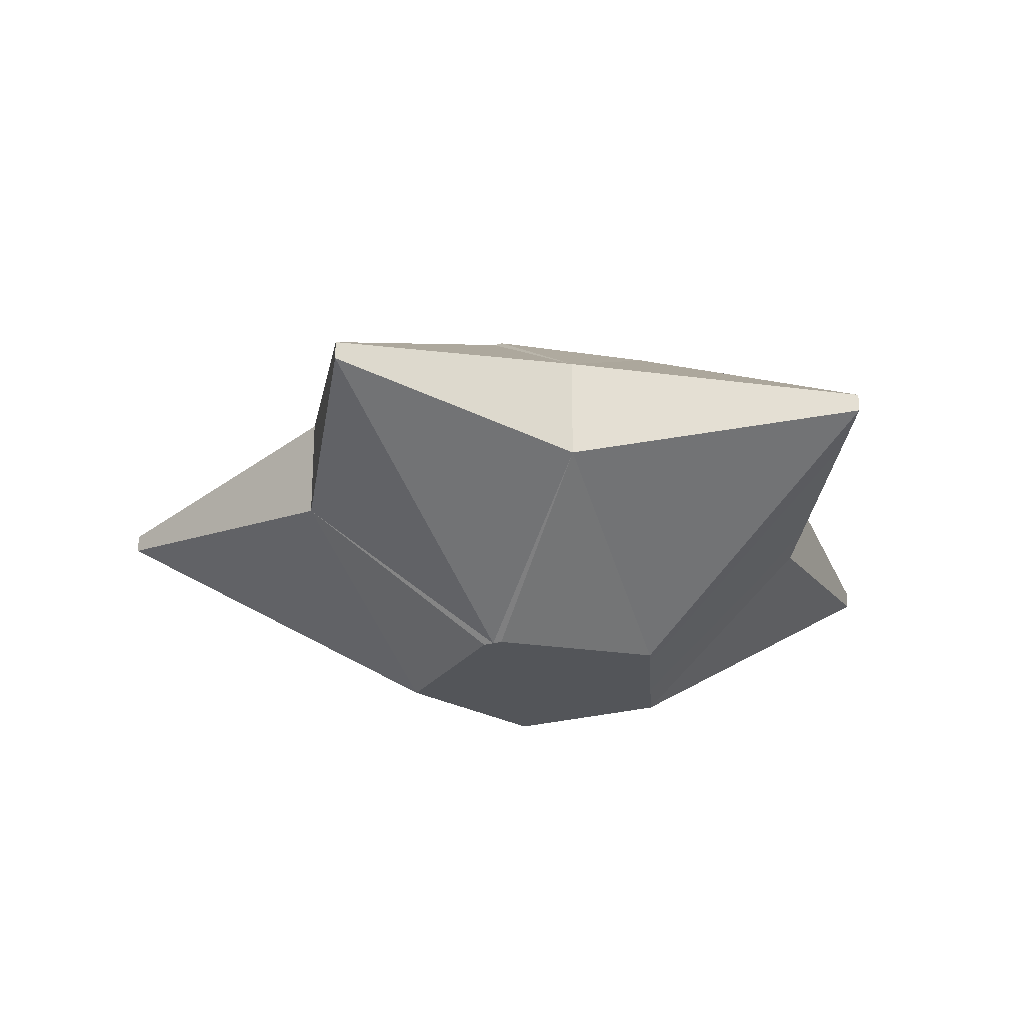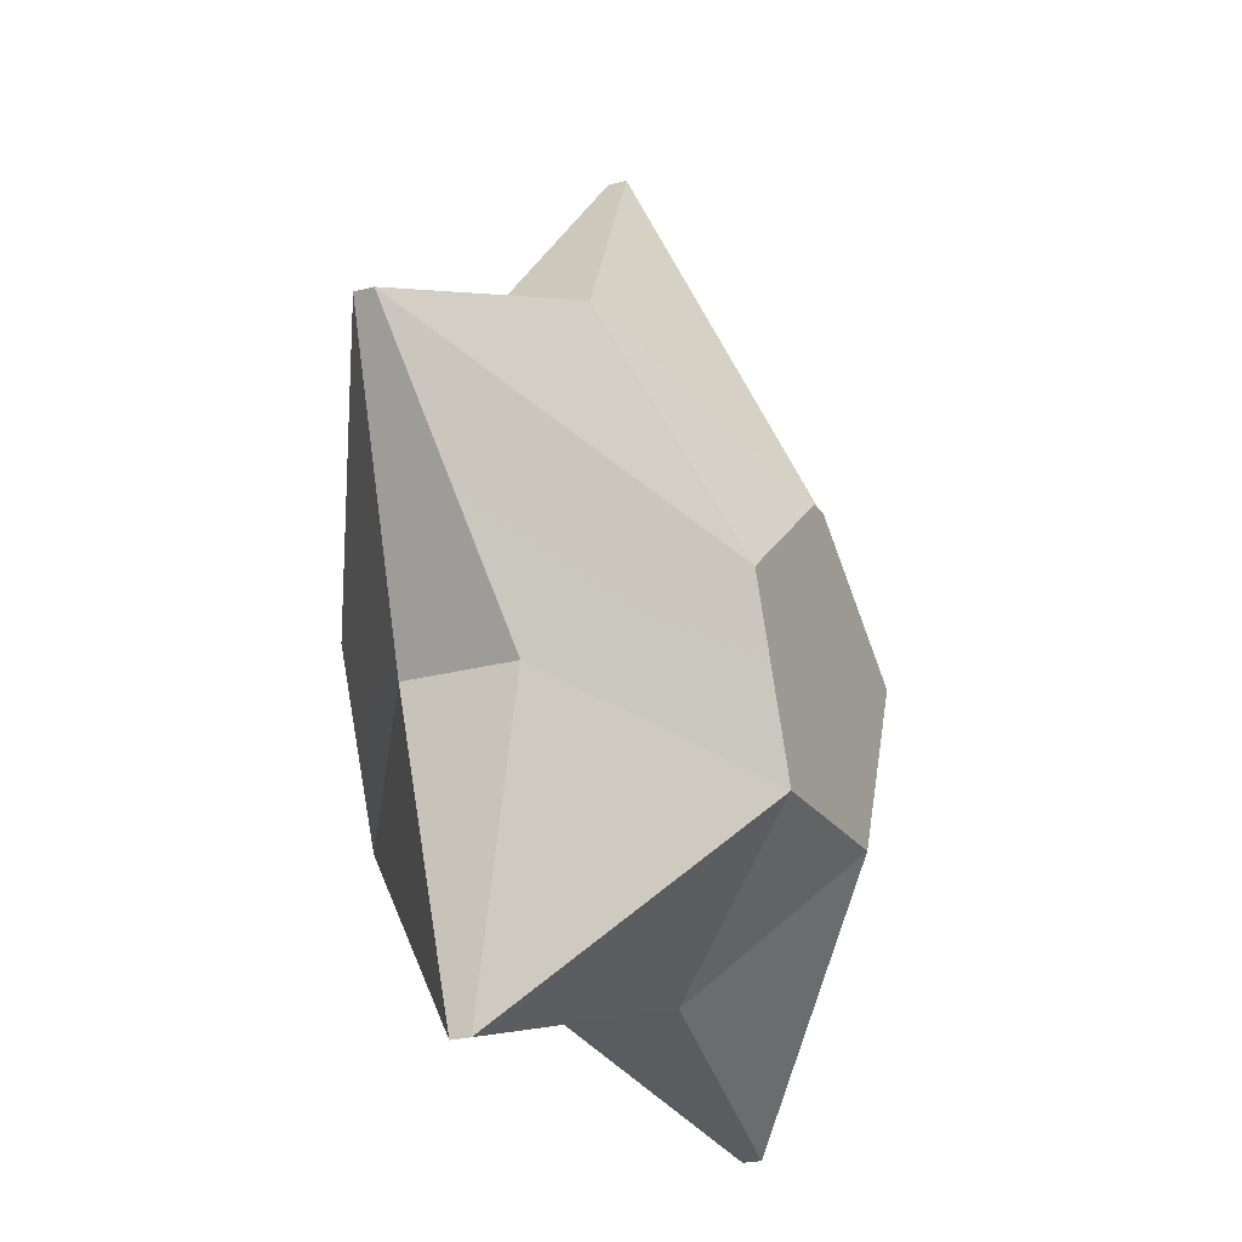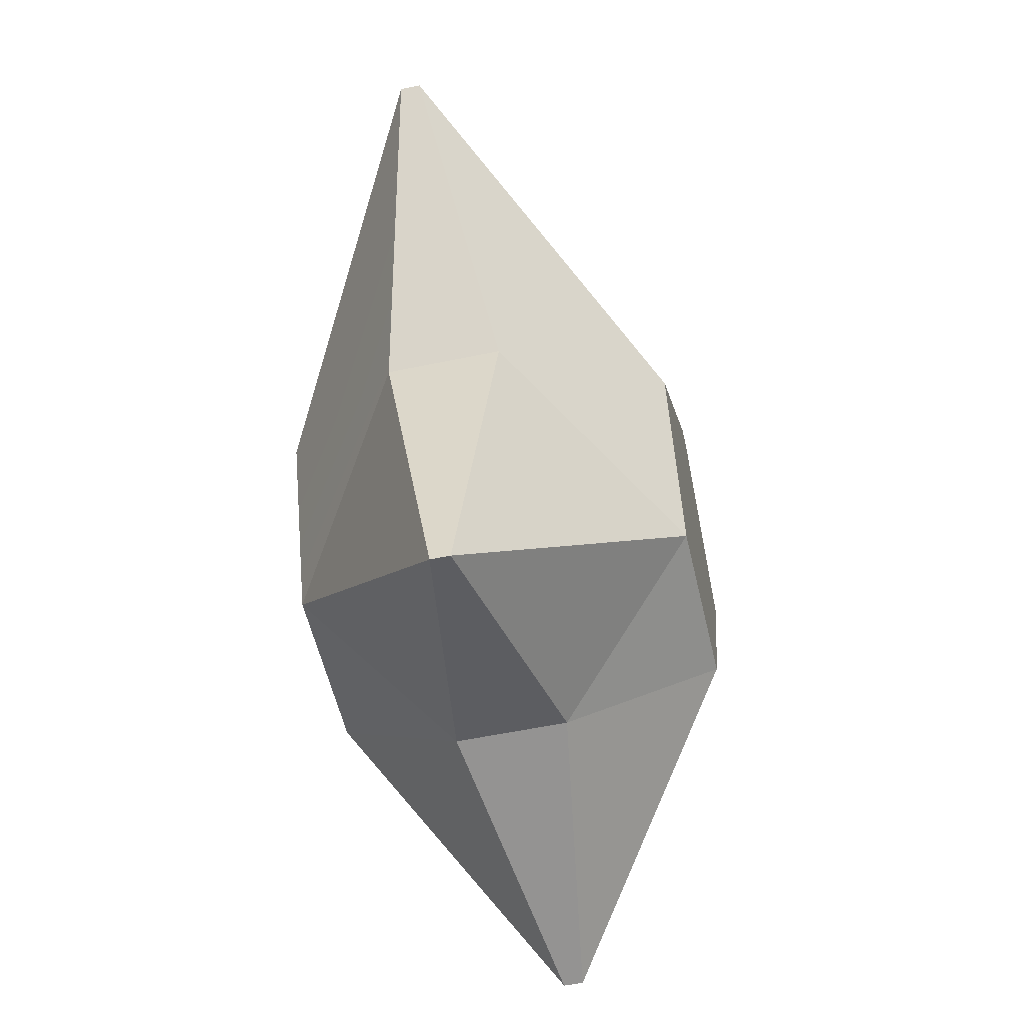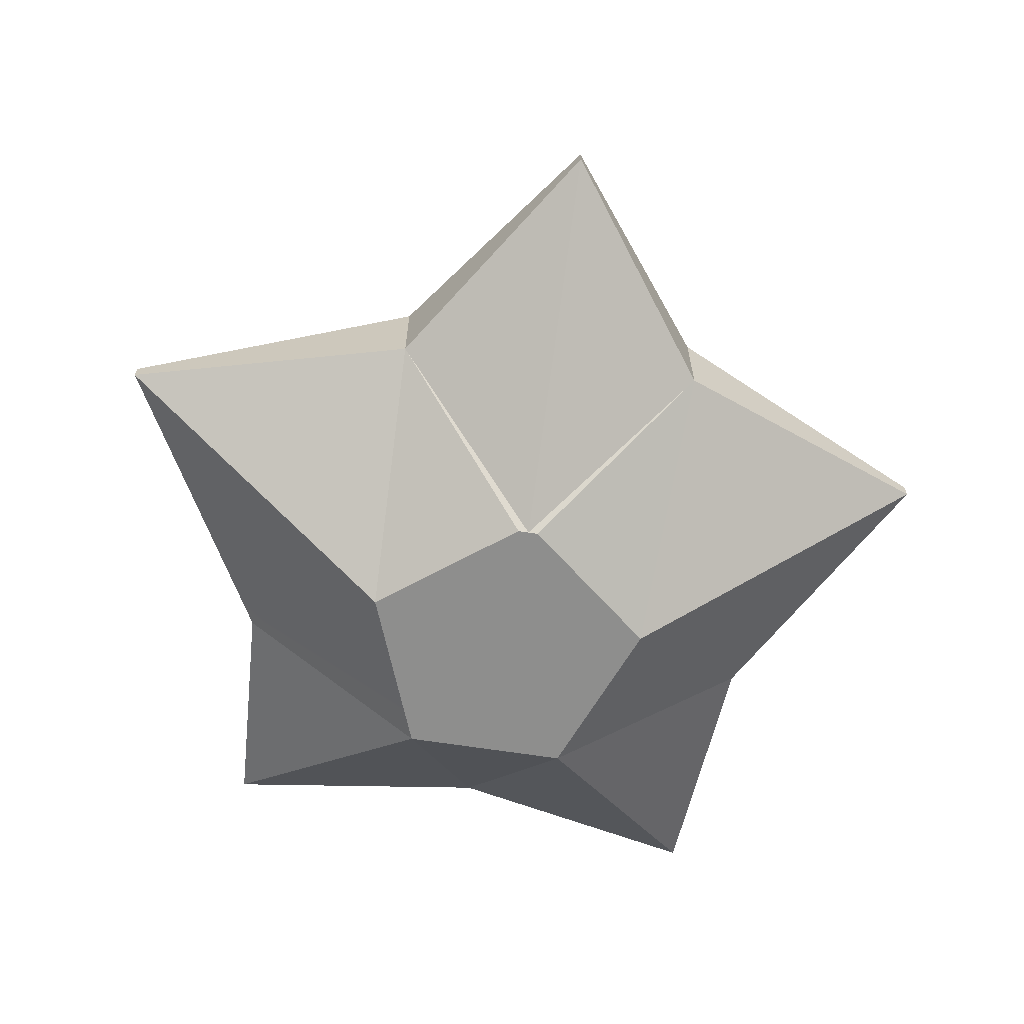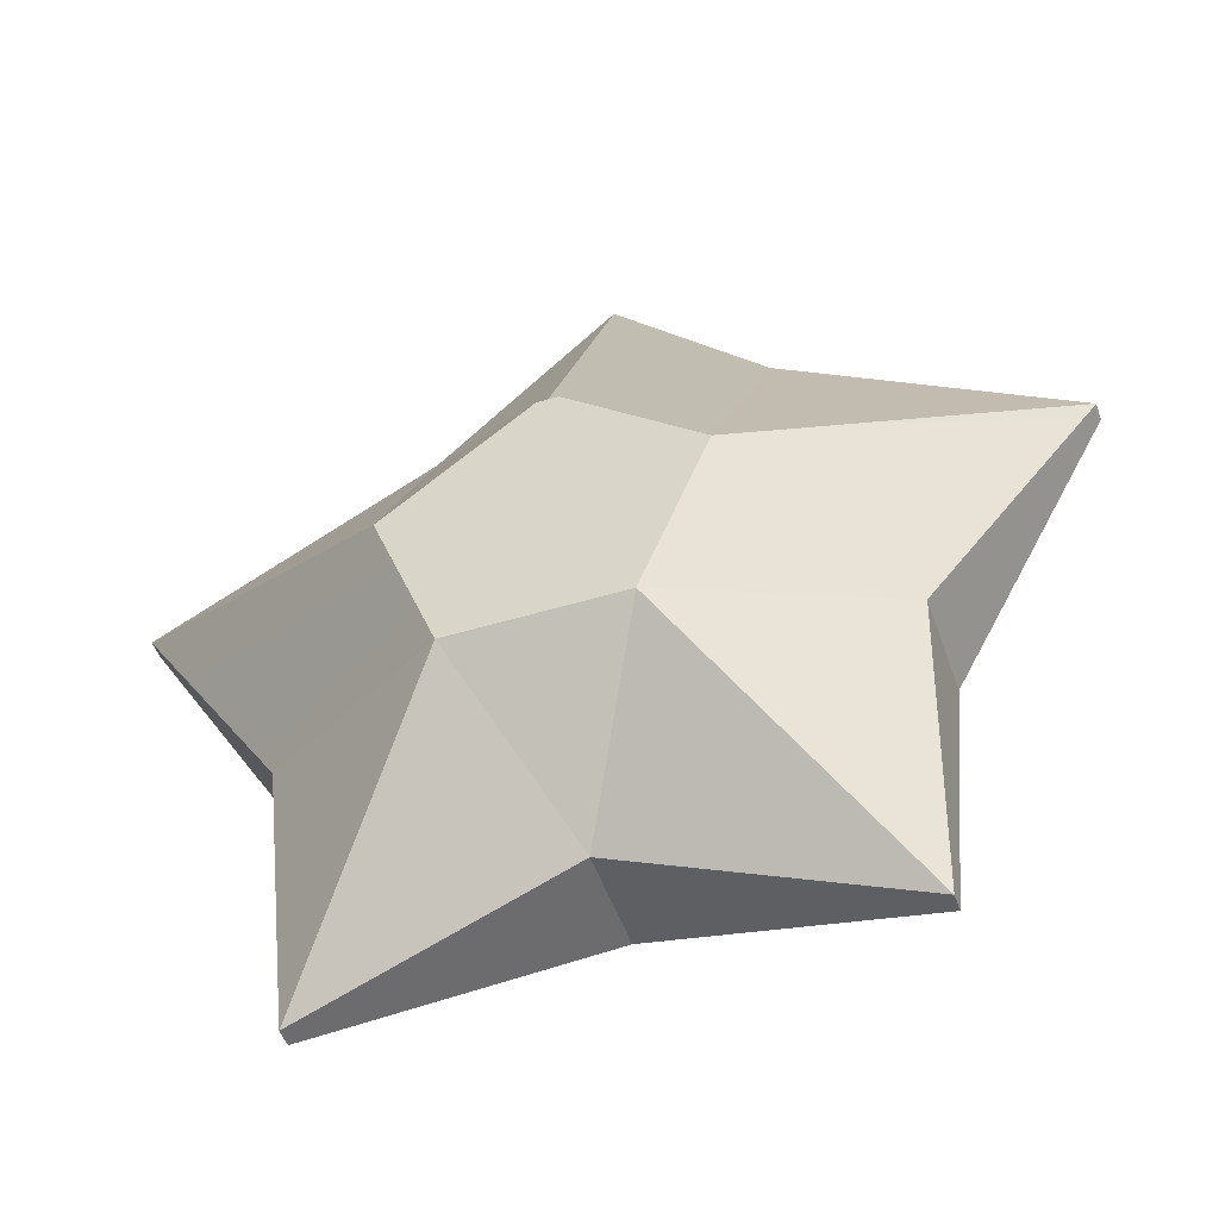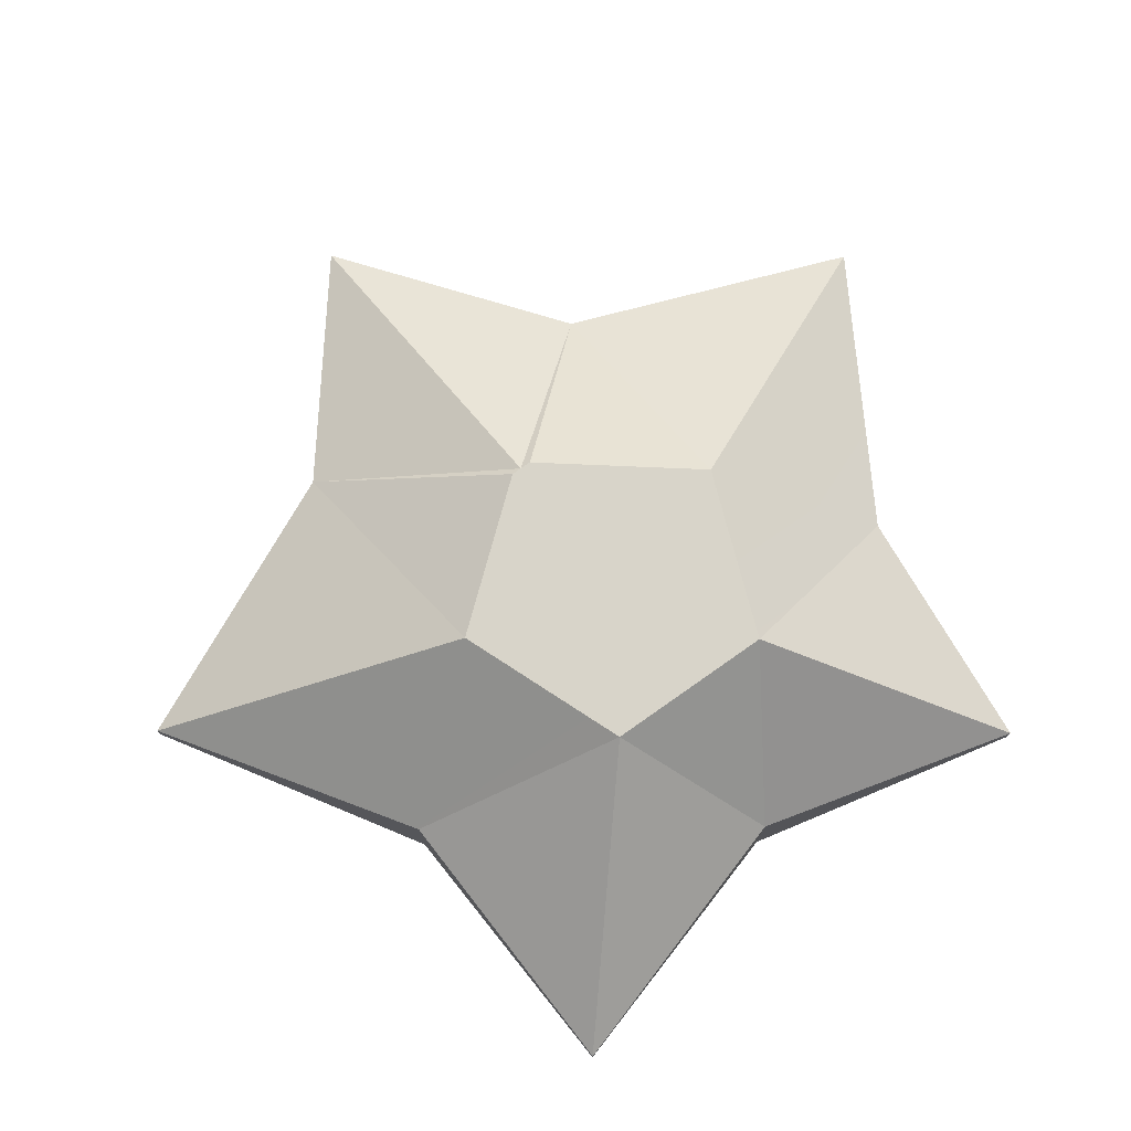
<metadata>
{"format":"obj","ext":"obj","renderer":"f3d","projection":"perspective","resolution":1024,"background":"white","views":[{"elev":-24.3,"azim":-154.8,"up":"+Z"},{"elev":-22.8,"azim":-64.7,"up":"+Y"},{"elev":-54.1,"azim":-77.3,"up":"+Y"},{"elev":-64.9,"azim":171.1,"up":"+Z"},{"elev":-49.0,"azim":-161.4,"up":"+Y"},{"elev":75.0,"azim":-35.3,"up":"+Z"}]}
</metadata>
<code>
o Cube.002_Cube.004
v -0.5495 0.02304 0.6645
v -1.59 0.5172 0.0414
v -1.027 -0.3482 0.1923
v -0.03454 0.02304 -0.6453
v 0.2607 -0.556 -0.6453
v -0.03024 -0.556 -0.6453
v -0.03024 -0.556 0.6645
v -0.3211 -0.556 0.6645
v -0.03024 -1.043 0.1923
v -0.05178 0.4049 0.6645
v 0.5019 0.8832 0.1923
v -0.05178 1.684 0.0414
v -0.08634 0.4049 0.6645
v -0.6227 0.9262 0.1923
v -0.03454 0.02304 0.6645
v -0.01362 0.4049 -0.6453
v -0.05178 0.4049 -0.6453
v -0.08634 0.4049 -0.6453
v -0.5495 0.02304 -0.6453
v 0.5019 0.8832 -0.1731
v 0.2607 -0.556 0.6645
v 0.4804 0.02304 0.6645
v -0.05178 1.684 -0.02215
v -0.6227 0.9262 -0.1731
v 0.9585 -0.397 -0.1731
v 0.9198 -1.271 -0.02215
v 1.541 0.5512 0.0414
v 0.9585 -0.397 0.1923
v 1.541 0.5512 -0.02215
v -1.59 0.5172 -0.02215
v 0.4804 0.02304 -0.6453
v -0.976 -1.331 -0.02215
v -1.027 -0.3482 -0.1731
v -0.3211 -0.556 -0.6453
v -0.976 -1.331 0.0414
v -0.01362 0.4049 0.6645
v -0.03024 -1.043 -0.1731
v 0.9198 -1.271 0.0414
f 1 2 3
f 4 5 6
f 7 8 9
f 10 11 12
f 13 14 1
f 13 15 10
f 16 4 17
f 18 4 19
f 17 20 16
f 15 8 7
f 15 21 22
f 23 14 12
f 20 12 11
f 17 24 23
f 10 14 13
f 25 26 5
f 27 11 22
f 22 21 28
f 27 25 29
f 24 19 30
f 3 8 1
f 25 31 29
f 22 28 27
f 32 33 34
f 33 30 19
f 30 3 2
f 24 2 14
f 28 26 25
f 35 33 32
f 4 34 19
f 36 15 22
f 27 20 11
f 16 20 31
f 37 38 9
f 32 9 35
f 21 7 9
f 6 5 37
f 34 6 37
f 1 14 2
f 22 11 36
f 28 21 38
f 9 38 21
f 9 8 35
f 8 3 35
f 31 20 29
f 19 24 18
f 34 33 19
f 37 32 34
f 37 5 26
f 5 31 25
f 4 31 5
f 10 36 11
f 13 1 15
f 16 31 4
f 18 17 4
f 17 23 20
f 15 1 8
f 15 7 21
f 23 24 14
f 20 23 12
f 17 18 24
f 10 12 14
f 27 28 25
f 30 33 3
f 24 30 2
f 28 38 26
f 35 3 33
f 4 6 34
f 36 10 15
f 27 29 20
f 37 26 38
f 32 37 9

</code>
